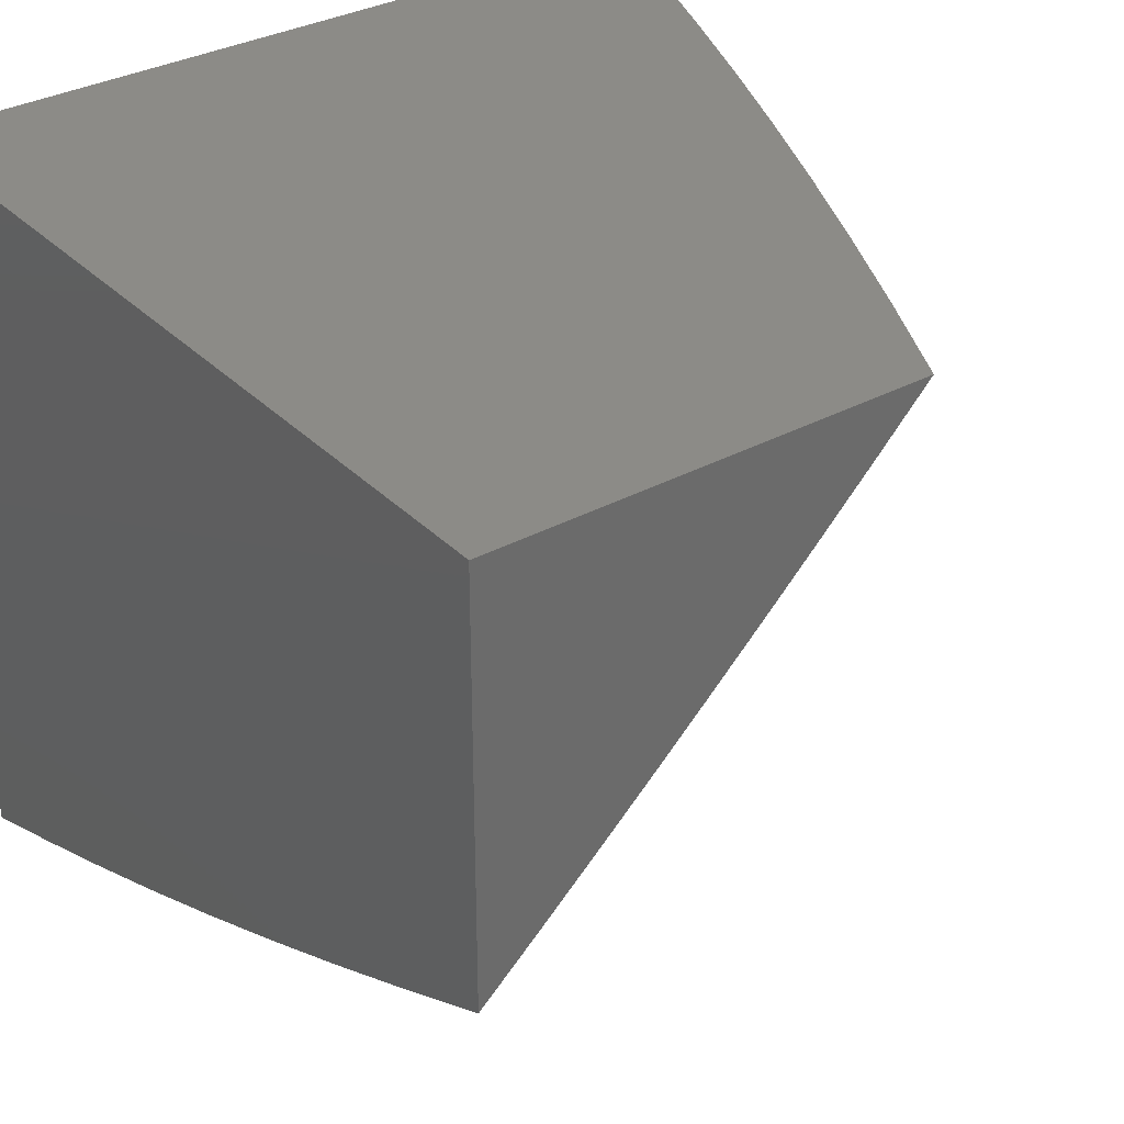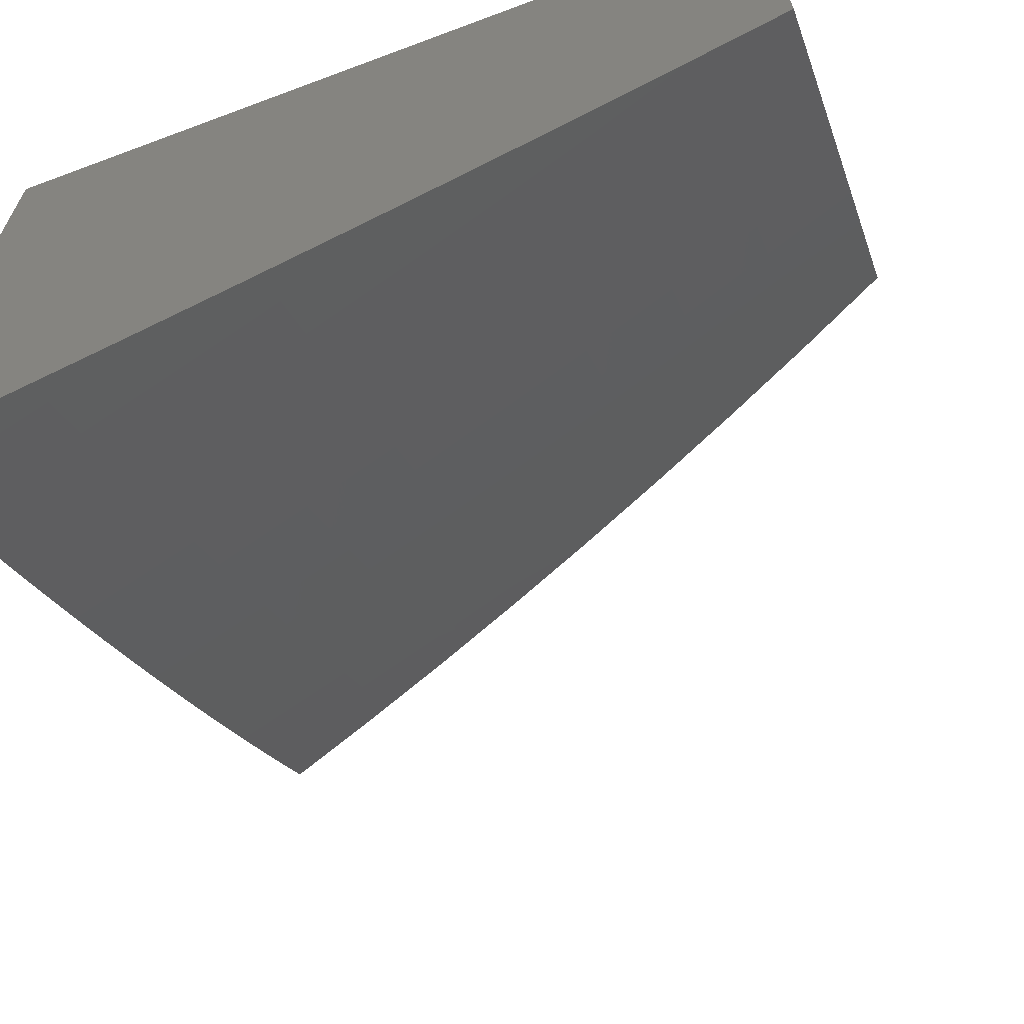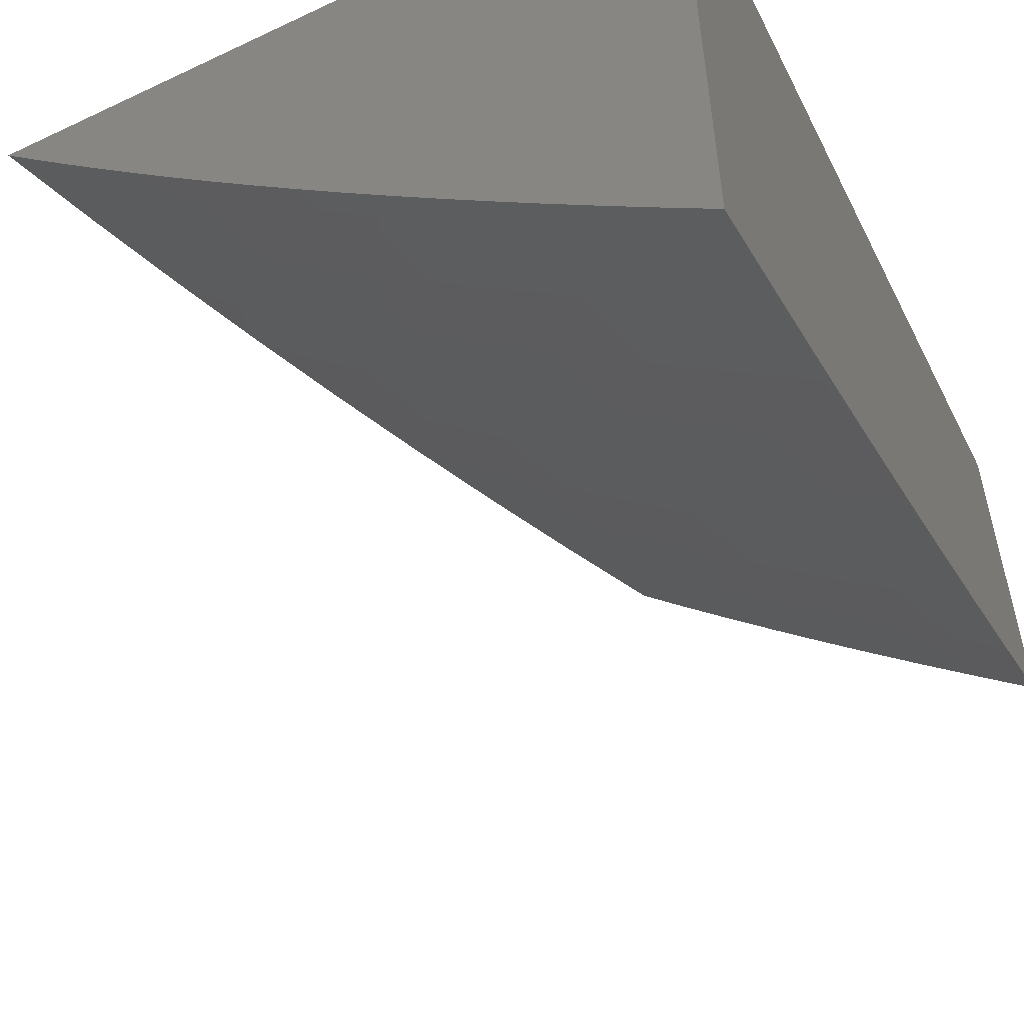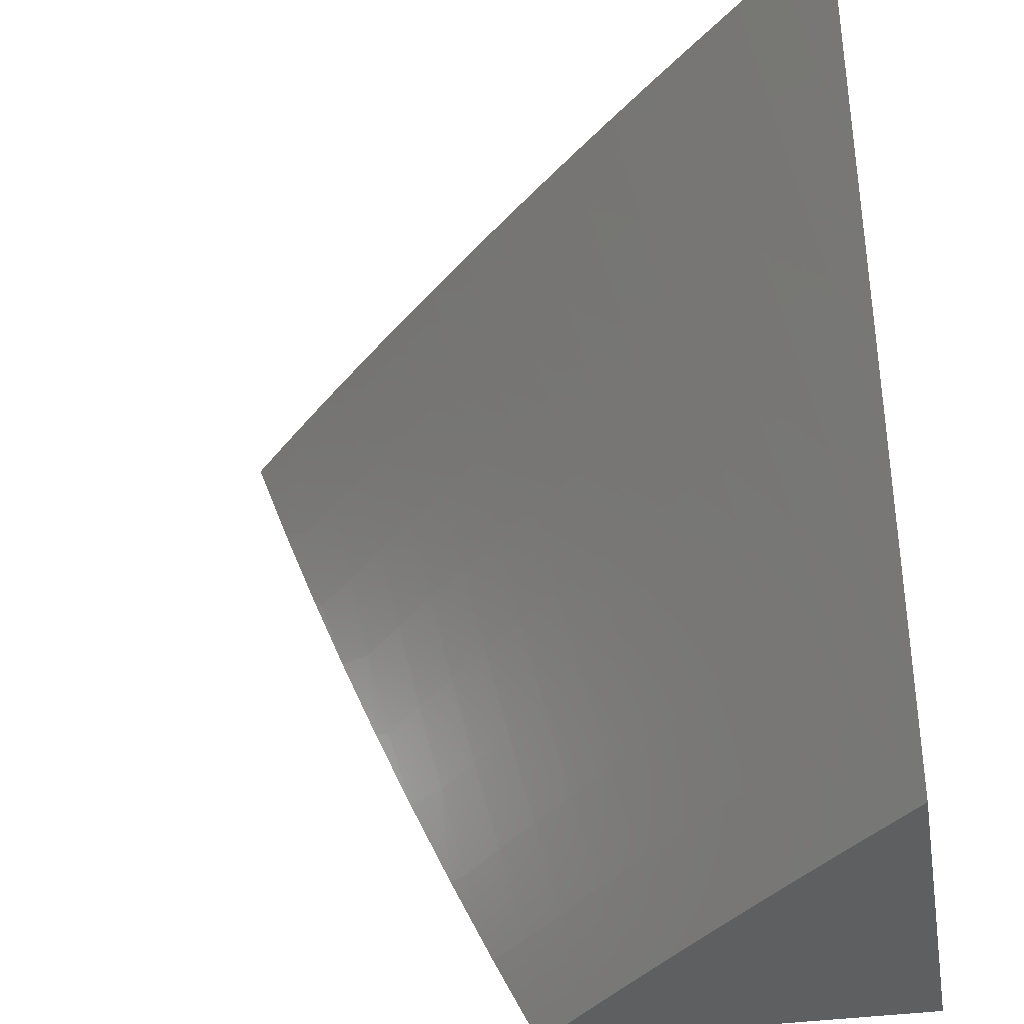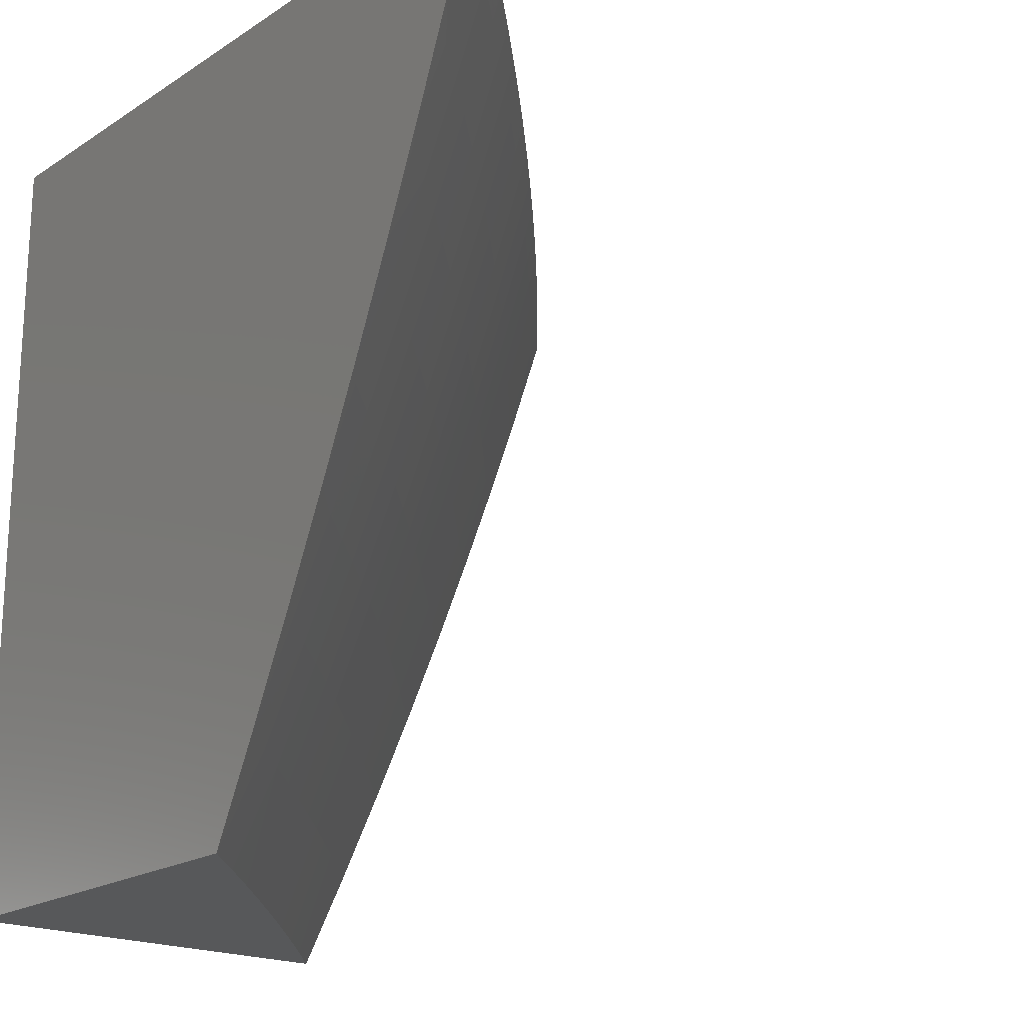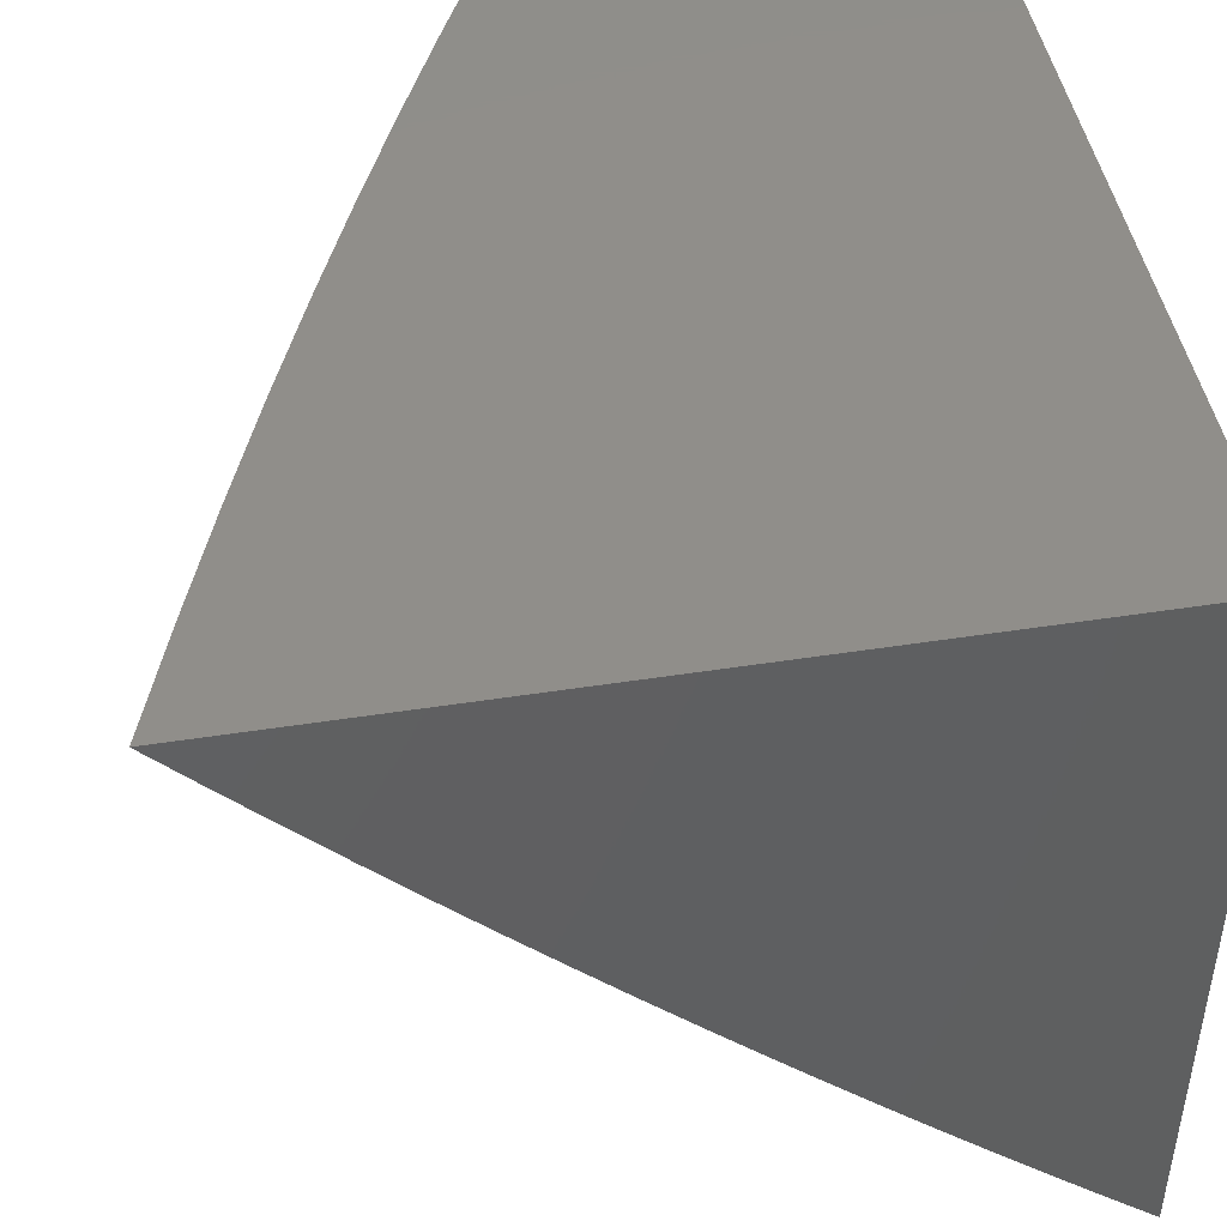
<metadata>
{"format":"stl","ext":"stl","renderer":"f3d","projection":"perspective","resolution":1024,"background":"white","views":[{"elev":33.2,"azim":143.3,"up":"+Y"},{"elev":-65.9,"azim":110.6,"up":"+Y"},{"elev":-54.5,"azim":26.6,"up":"+Y"},{"elev":-39.1,"azim":9.5,"up":"+Z"},{"elev":-19.7,"azim":-130.3,"up":"+Z"},{"elev":45.9,"azim":-10.2,"up":"+Y"}]}
</metadata>
<code>
# stl→obj: 145 verts, 286 faces
v -7.565 -7 -3.878
v -7.505 -7 -4
v -7.515 -7.051 -3.88
v -7.444 -7.062 -4
v -7.459 -7.107 -3.88
v -7.382 -7.124 -4
v -7.404 -7.162 -3.88
v -7.32 -7.185 -4
v -7.347 -7.217 -3.88
v -7.291 -7.272 -3.88
v -7.377 -7.246 -3.76
v -7.32 -7.301 -3.76
v -7.405 -7.274 -3.64
v -7.348 -7.329 -3.64
v -7.432 -7.3 -3.52
v -7.374 -7.355 -3.52
v -7.458 -7.326 -3.399
v -7.4 -7.381 -3.399
v -7.483 -7.351 -3.279
v -7.425 -7.406 -3.279
v -7.507 -7.374 -3.159
v -7.449 -7.43 -3.159
v -7.53 -7.397 -3.038
v -7.472 -7.453 -3.038
v -7.537 -7.404 -3
v -7.479 -7.46 -3
v -7.414 -7.509 -3.038
v -7.421 -7.516 -3
v -7.355 -7.564 -3.038
v -7.362 -7.571 -3
v -7.296 -7.619 -3.038
v -7.303 -7.626 -3
v -7.236 -7.673 -3.038
v -7.243 -7.68 -3
v -7.176 -7.726 -3.038
v -7.183 -7.734 -3
v -7.116 -7.78 -3.038
v -7.122 -7.787 -3
v -7.055 -7.832 -3.038
v -7.061 -7.84 -3
v -7 -7.892 -3
v -7 -7.848 -3.128
v -7.033 -7.808 -3.159
v -7 -7.801 -3.254
v -7.01 -7.783 -3.279
v -7 -7.753 -3.381
v -7.071 -7.731 -3.279
v -7.047 -7.705 -3.399
v -7.131 -7.678 -3.279
v -7.107 -7.652 -3.399
v -7.191 -7.624 -3.279
v -7.166 -7.599 -3.399
v -7.25 -7.571 -3.279
v -7.226 -7.545 -3.399
v -7.309 -7.516 -3.279
v -7.284 -7.491 -3.399
v -7.367 -7.461 -3.279
v -7.343 -7.436 -3.399
v -7.257 -7.246 -4
v -7.234 -7.326 -3.88
v -7.262 -7.355 -3.76
v -7.29 -7.383 -3.64
v -7.317 -7.41 -3.52
v -7.193 -7.306 -4
v -7.176 -7.38 -3.88
v -7.205 -7.409 -3.76
v -7.232 -7.437 -3.64
v -7.259 -7.465 -3.52
v -7.129 -7.366 -4
v -7.119 -7.433 -3.88
v -7.147 -7.463 -3.76
v -7.174 -7.491 -3.64
v -7.2 -7.519 -3.52
v -7.065 -7.425 -4
v -7.06 -7.486 -3.88
v -7.088 -7.516 -3.76
v -7.115 -7.544 -3.64
v -7.141 -7.572 -3.52
v -7 -7.484 -4
v -7.002 -7.539 -3.88
v -7.029 -7.568 -3.76
v -7.056 -7.597 -3.64
v -7.082 -7.625 -3.52
v -7 -7.541 -3.878
v -7 -7.597 -3.755
v -7 -7.651 -3.631
v -7.022 -7.678 -3.52
v -7 -7.703 -3.506
v -7.595 -7.348 -3
v -7.588 -7.341 -3.038
v -7.565 -7.318 -3.159
v -7.54 -7.295 -3.279
v -7.515 -7.27 -3.399
v -7.489 -7.245 -3.52
v -7.461 -7.218 -3.64
v -7.433 -7.191 -3.76
v -7.652 -7.291 -3
v -7.645 -7.284 -3.038
v -7.621 -7.262 -3.159
v -7.597 -7.238 -3.279
v -7.571 -7.214 -3.399
v -7.545 -7.188 -3.52
v -7.517 -7.162 -3.64
v -7.489 -7.135 -3.76
v -7.709 -7.234 -3
v -7.702 -7.227 -3.038
v -7.678 -7.205 -3.159
v -7.653 -7.181 -3.279
v -7.628 -7.157 -3.399
v -7.601 -7.132 -3.52
v -7.573 -7.106 -3.64
v -7.544 -7.079 -3.76
v -7.765 -7.176 -3
v -7.758 -7.169 -3.038
v -7.734 -7.147 -3.159
v -7.709 -7.124 -3.279
v -7.683 -7.1 -3.399
v -7.656 -7.075 -3.52
v -7.628 -7.049 -3.64
v -7.599 -7.022 -3.76
v -7.623 -7 -3.755
v -7.68 -7 -3.631
v -7.711 -7.018 -3.52
v -7.739 -7.042 -3.399
v -7.734 -7 -3.507
v -7.786 -7 -3.381
v -7.765 -7.066 -3.279
v -7.82 -7.008 -3.279
v -7.845 -7.031 -3.159
v -7.837 -7 -3.255
v -7.885 -7 -3.128
v -7.869 -7.052 -3.038
v -7.932 -7 -3
v -7.877 -7.059 -3
v -7.814 -7.111 -3.038
v -7.821 -7.118 -3
v -7.79 -7.089 -3.159
v -7.391 -7.486 -3.159
v -7.332 -7.541 -3.159
v -7.273 -7.595 -3.159
v -7.214 -7.649 -3.159
v -7.154 -7.703 -3.159
v -7.094 -7.756 -3.159
v -7 -7 -3
v -7 -7 -4
f 1 2 3
f 3 2 4
f 3 4 5
f 5 4 6
f 5 6 7
f 7 6 8
f 7 8 9
f 9 8 10
f 9 10 11
f 11 10 12
f 11 12 13
f 13 12 14
f 13 14 15
f 15 14 16
f 15 16 17
f 17 16 18
f 17 18 19
f 19 18 20
f 19 20 21
f 21 20 22
f 21 22 23
f 23 22 24
f 23 24 25
f 25 24 26
f 26 24 27
f 26 27 28
f 28 27 29
f 28 29 30
f 30 29 31
f 30 31 32
f 32 31 33
f 32 33 34
f 34 33 35
f 34 35 36
f 36 35 37
f 36 37 38
f 38 37 39
f 38 39 40
f 40 39 41
f 41 39 42
f 42 39 43
f 42 43 44
f 44 43 45
f 44 45 46
f 46 45 47
f 46 47 48
f 48 47 49
f 48 49 50
f 50 49 51
f 50 51 52
f 52 51 53
f 52 53 54
f 54 53 55
f 54 55 56
f 56 55 57
f 56 57 58
f 58 57 20
f 58 20 18
f 8 59 10
f 10 59 60
f 10 60 12
f 12 60 61
f 12 61 14
f 14 61 62
f 14 62 16
f 16 62 63
f 16 63 18
f 18 63 58
f 59 64 60
f 60 64 65
f 60 65 61
f 61 65 66
f 61 66 62
f 62 66 67
f 62 67 63
f 63 67 68
f 63 68 58
f 58 68 56
f 64 69 65
f 65 69 70
f 65 70 66
f 66 70 71
f 66 71 67
f 67 71 72
f 67 72 68
f 68 72 73
f 68 73 56
f 56 73 54
f 69 74 70
f 70 74 75
f 70 75 71
f 71 75 76
f 71 76 72
f 72 76 77
f 72 77 73
f 73 77 78
f 73 78 54
f 54 78 52
f 74 79 75
f 75 79 80
f 75 80 76
f 76 80 81
f 76 81 77
f 77 81 82
f 77 82 78
f 78 82 83
f 78 83 52
f 52 83 50
f 79 84 80
f 80 84 81
f 84 85 81
f 81 85 82
f 85 86 82
f 82 86 83
f 83 86 87
f 87 86 88
f 87 88 48
f 48 88 46
f 25 89 23
f 23 89 90
f 23 90 21
f 21 90 91
f 21 91 19
f 19 91 92
f 19 92 17
f 17 92 93
f 17 93 15
f 15 93 94
f 15 94 13
f 13 94 95
f 13 95 11
f 11 95 96
f 11 96 9
f 9 96 7
f 89 97 90
f 90 97 98
f 90 98 91
f 91 98 99
f 91 99 92
f 92 99 100
f 92 100 93
f 93 100 101
f 93 101 94
f 94 101 102
f 94 102 95
f 95 102 103
f 95 103 96
f 96 103 104
f 96 104 7
f 7 104 5
f 97 105 98
f 98 105 106
f 98 106 99
f 99 106 107
f 99 107 100
f 100 107 108
f 100 108 101
f 101 108 109
f 101 109 102
f 102 109 110
f 102 110 103
f 103 110 111
f 103 111 104
f 104 111 112
f 104 112 5
f 5 112 3
f 105 113 106
f 106 113 114
f 106 114 107
f 107 114 115
f 107 115 108
f 108 115 116
f 108 116 109
f 109 116 117
f 109 117 110
f 110 117 118
f 110 118 111
f 111 118 119
f 111 119 112
f 112 119 120
f 112 120 1
f 1 120 121
f 121 120 119
f 121 119 122
f 122 119 118
f 122 118 123
f 123 118 124
f 123 124 125
f 125 124 126
f 126 124 127
f 126 127 128
f 128 127 129
f 128 129 130
f 130 129 131
f 131 129 132
f 131 132 133
f 133 132 134
f 134 132 135
f 134 135 136
f 136 135 114
f 136 114 113
f 130 126 128
f 125 122 123
f 112 1 3
f 115 114 135
f 43 39 37
f 116 115 137
f 137 115 135
f 137 135 132
f 124 118 117
f 117 116 127
f 127 116 137
f 127 137 129
f 129 137 132
f 127 124 117
f 22 20 57
f 24 22 138
f 138 22 57
f 138 57 55
f 24 138 27
f 27 138 139
f 27 139 29
f 29 139 140
f 29 140 31
f 31 140 141
f 31 141 33
f 33 141 142
f 33 142 35
f 35 142 143
f 35 143 37
f 37 143 43
f 139 138 55
f 140 139 53
f 53 139 55
f 141 140 51
f 51 140 53
f 142 141 49
f 49 141 51
f 48 50 87
f 87 50 83
f 143 142 47
f 47 142 49
f 43 143 45
f 45 143 47
f 41 42 144
f 144 42 44
f 144 44 46
f 46 88 144
f 144 88 86
f 144 86 85
f 144 85 145
f 145 85 84
f 145 84 79
f 79 74 145
f 145 74 69
f 145 69 64
f 64 59 145
f 145 59 8
f 145 8 6
f 6 4 145
f 145 4 2
f 133 134 144
f 144 134 136
f 144 136 113
f 113 105 144
f 144 105 97
f 144 97 89
f 89 25 144
f 144 25 26
f 144 26 28
f 28 30 144
f 144 30 32
f 144 32 34
f 34 36 144
f 144 36 38
f 144 38 40
f 40 41 144
f 2 1 145
f 145 1 121
f 145 121 144
f 144 121 122
f 144 122 125
f 125 126 144
f 144 126 130
f 144 130 131
f 131 133 144

</code>
